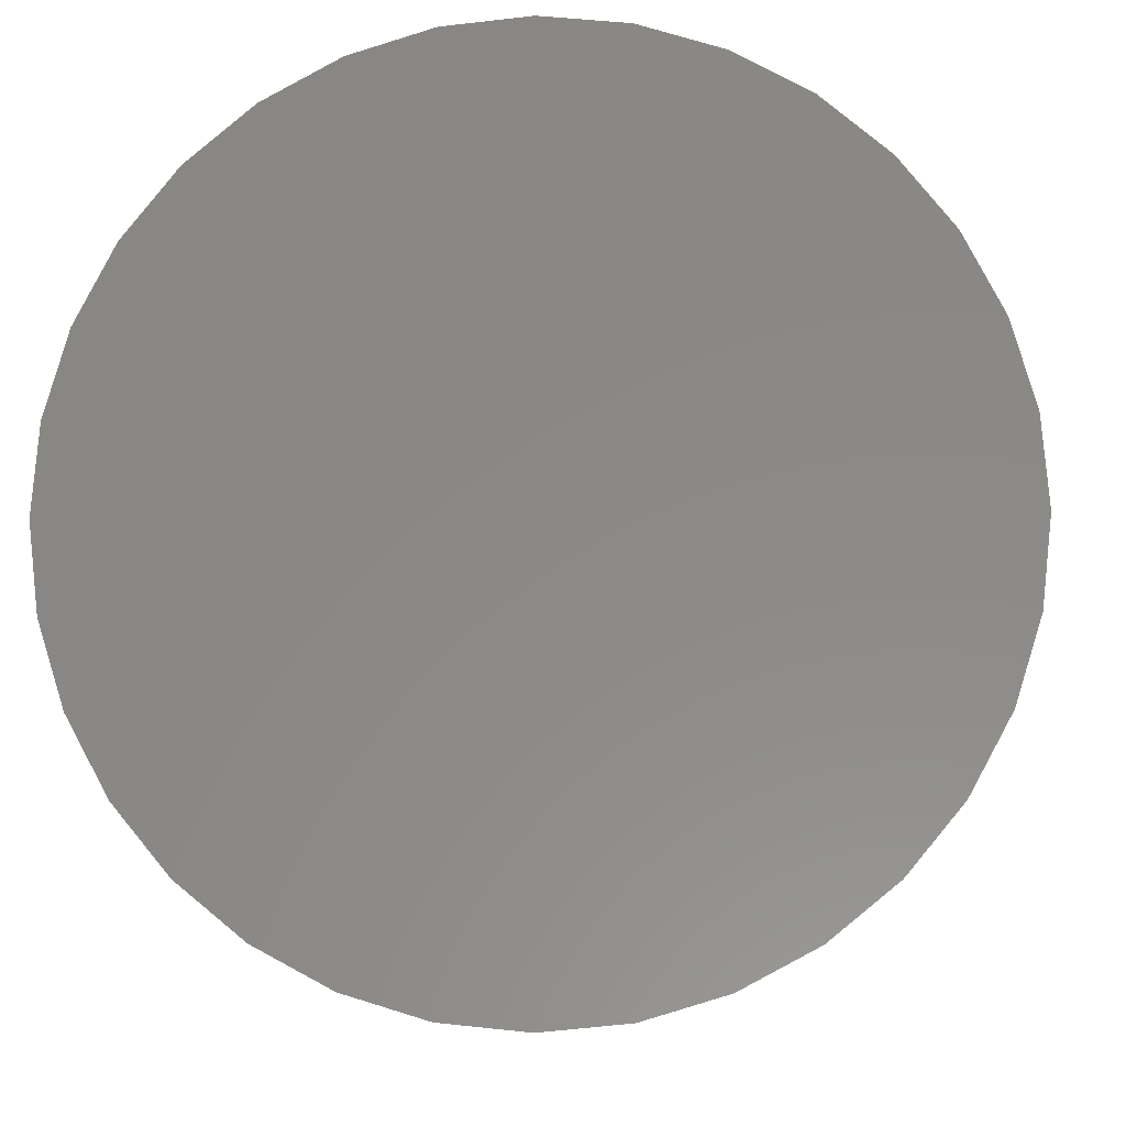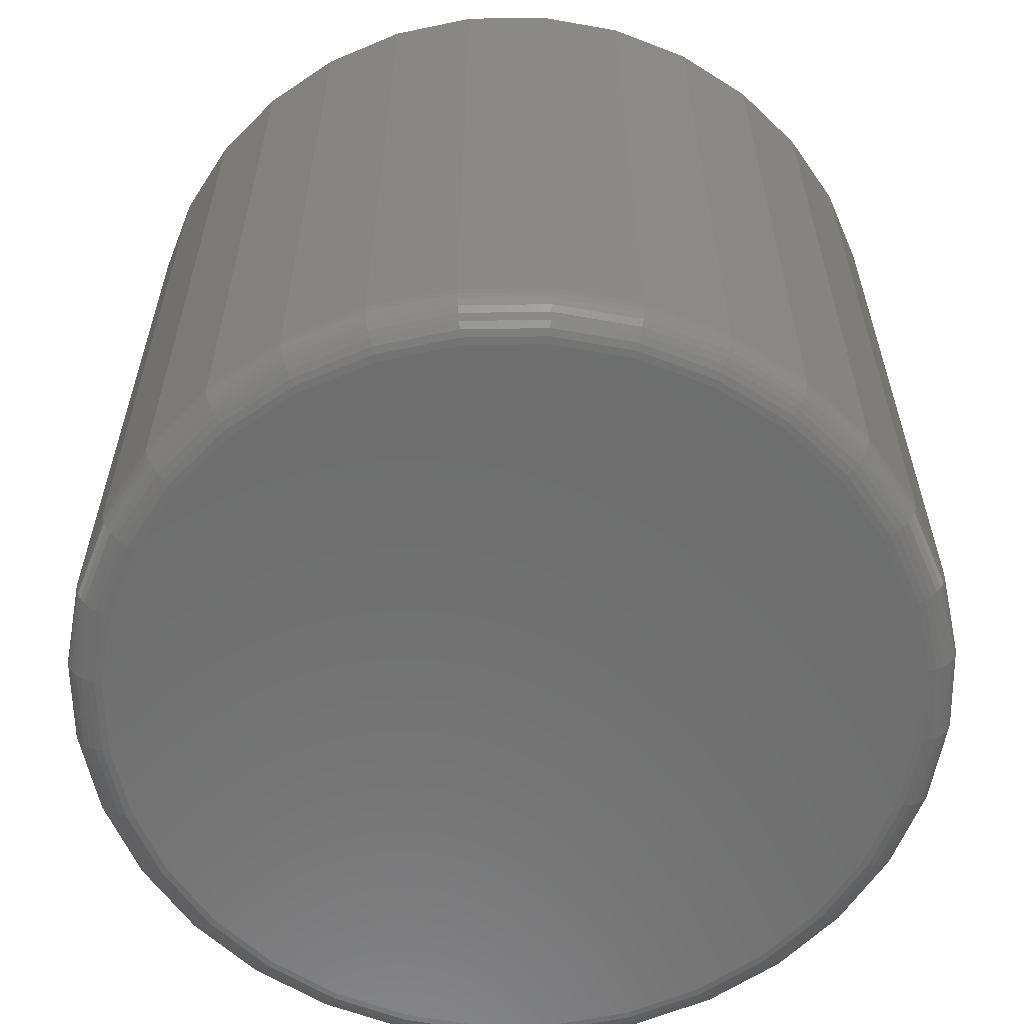
<metadata>
{"format":"stl","ext":"stl","renderer":"f3d","projection":"perspective","resolution":1024,"background":"white","views":[{"elev":-6.0,"azim":3.5,"up":"+Y"},{"elev":-60.4,"azim":51.5,"up":"+Z"}]}
</metadata>
<code>
# stl→obj: 320 verts, 636 faces
v 0.007895 0.245 -0.2422
v 0.05569 0.2403 -0.2422
v -0.0399 0.2403 -0.2422
v -0.08586 0.2263 -0.2422
v 0.1016 0.2263 -0.2422
v 0.05569 -0.2403 -0.2422
v -0.0399 -0.2403 -0.2422
v 0.1016 -0.2263 -0.2422
v 0.007895 -0.245 -0.2422
v -0.08586 -0.2263 -0.2422
v -0.1282 -0.2037 -0.2422
v 0.144 -0.2037 -0.2422
v -0.1653 -0.1732 -0.2422
v 0.1811 -0.1732 -0.2422
v -0.1958 -0.1361 -0.2422
v 0.2116 -0.1361 -0.2422
v -0.2184 -0.09375 -0.2422
v 0.2342 -0.09375 -0.2422
v -0.2324 -0.04779 -0.2422
v 0.2482 -0.04779 -0.2422
v -0.2371 -1.8e-16 -0.2422
v 0.2529 -5.245e-17 -0.2422
v -0.2324 0.04779 -0.2422
v 0.2482 0.04779 -0.2422
v -0.2184 0.09375 -0.2422
v 0.2342 0.09375 -0.2422
v -0.1958 0.1361 -0.2422
v 0.2116 0.1361 -0.2422
v -0.1653 0.1732 -0.2422
v 0.1811 0.1732 -0.2422
v -0.1282 0.2037 -0.2422
v 0.144 0.2037 -0.2422
v 0.2763 -3.041e-16 -0.2188
v 0.2763 0 0.2422
v 0.2712 -0.05237 -0.2188
v 0.2712 -0.05237 0.2422
v 0.2559 -0.1027 -0.2188
v 0.2559 -0.1027 0.2422
v 0.2311 -0.1491 -0.2188
v 0.2311 -0.1491 0.2422
v 0.1977 -0.1898 -0.2188
v 0.1977 -0.1898 0.2422
v 0.157 -0.2232 -0.2188
v 0.157 -0.2232 0.2422
v 0.1106 -0.248 -0.2188
v 0.1106 -0.248 0.2422
v 0.06026 -0.2633 -0.2188
v 0.06026 -0.2633 0.2422
v 0.007895 -0.2684 -0.2188
v 0.007895 -0.2684 0.2422
v -0.04447 -0.2633 -0.2188
v -0.04447 -0.2633 0.2422
v -0.09483 -0.248 -0.2188
v -0.09483 -0.248 0.2422
v -0.1412 -0.2232 -0.2188
v -0.1412 -0.2232 0.2422
v -0.1819 -0.1898 -0.2188
v -0.1819 -0.1898 0.2422
v -0.2153 -0.1491 -0.2188
v -0.2153 -0.1491 0.2422
v -0.2401 -0.1027 -0.2188
v -0.2401 -0.1027 0.2422
v -0.2554 -0.05237 -0.2188
v -0.2554 -0.05237 0.2422
v -0.2605 3.287e-17 -0.2188
v -0.2605 3.287e-17 0.2422
v -0.2554 0.05237 -0.2188
v -0.2554 0.05237 0.2422
v -0.2401 0.1027 -0.2188
v -0.2401 0.1027 0.2422
v -0.2153 0.1491 -0.2188
v -0.2153 0.1491 0.2422
v -0.1819 0.1898 -0.2188
v -0.1819 0.1898 0.2422
v -0.1412 0.2232 -0.2188
v -0.1412 0.2232 0.2422
v -0.09483 0.248 -0.2188
v -0.09483 0.248 0.2422
v -0.04447 0.2633 -0.2188
v -0.04447 0.2633 0.2422
v 0.007895 0.2684 -0.2188
v 0.007895 0.2684 0.2422
v 0.06026 0.2633 -0.2188
v 0.06026 0.2633 0.2422
v 0.1106 0.248 -0.2188
v 0.1106 0.248 0.2422
v 0.157 0.2232 -0.2188
v 0.157 0.2232 0.2422
v 0.1977 0.1898 -0.2188
v 0.1977 0.1898 0.2422
v 0.2311 0.1491 -0.2188
v 0.2311 0.1491 0.2422
v 0.2559 0.1027 -0.2188
v 0.2559 0.1027 0.2422
v 0.2712 0.05237 -0.2188
v 0.2712 0.05237 0.2422
v 0.2759 -5.551e-17 -0.2233
v 0.2707 -0.05228 -0.2233
v 0.2745 -5.551e-17 -0.2277
v 0.2694 -0.05202 -0.2277
v 0.2724 -4.163e-17 -0.2318
v 0.2673 -0.0516 -0.2318
v 0.2695 -4.163e-17 -0.2353
v 0.2644 -0.05103 -0.2353
v 0.2659 -5.551e-17 -0.2382
v 0.2609 -0.05033 -0.2382
v 0.2618 -5.551e-17 -0.2404
v 0.257 -0.04954 -0.2404
v 0.2575 -4.163e-17 -0.2417
v 0.2527 -0.04869 -0.2417
v -0.2549 -0.05228 -0.2233
v -0.2601 5.551e-17 -0.2233
v -0.2536 -0.05202 -0.2277
v -0.2587 5.551e-17 -0.2277
v -0.2515 -0.0516 -0.2318
v -0.2566 5.551e-17 -0.2318
v -0.2486 -0.05103 -0.2353
v -0.2537 5.551e-17 -0.2353
v -0.2452 -0.05033 -0.2382
v -0.2501 5.551e-17 -0.2382
v -0.2412 -0.04954 -0.2404
v -0.2461 6.939e-17 -0.2404
v -0.2369 -0.04869 -0.2417
v -0.2417 6.939e-17 -0.2417
v -0.2397 -0.1025 -0.2233
v -0.2384 -0.102 -0.2277
v -0.2364 -0.1012 -0.2318
v -0.2338 -0.1001 -0.2353
v -0.2305 -0.09873 -0.2382
v -0.2267 -0.09718 -0.2404
v -0.2227 -0.0955 -0.2417
v -0.2149 -0.1489 -0.2233
v -0.2138 -0.1481 -0.2277
v -0.212 -0.1469 -0.2318
v -0.2096 -0.1453 -0.2353
v -0.2066 -0.1433 -0.2382
v -0.2033 -0.1411 -0.2404
v -0.1996 -0.1386 -0.2417
v -0.1816 -0.1895 -0.2233
v -0.1806 -0.1885 -0.2277
v -0.1791 -0.187 -0.2318
v -0.1771 -0.1849 -0.2353
v -0.1745 -0.1824 -0.2382
v -0.1717 -0.1796 -0.2404
v -0.1686 -0.1765 -0.2417
v -0.141 -0.2228 -0.2233
v -0.1402 -0.2217 -0.2277
v -0.139 -0.2199 -0.2318
v -0.1374 -0.2175 -0.2353
v -0.1354 -0.2145 -0.2382
v -0.1332 -0.2112 -0.2404
v -0.1308 -0.2075 -0.2417
v -0.09465 -0.2476 -0.2233
v -0.09414 -0.2463 -0.2277
v -0.09331 -0.2443 -0.2318
v -0.0922 -0.2416 -0.2353
v -0.09084 -0.2384 -0.2382
v -0.08929 -0.2346 -0.2404
v -0.08761 -0.2306 -0.2417
v -0.04438 -0.2628 -0.2233
v -0.04412 -0.2615 -0.2277
v -0.0437 -0.2594 -0.2318
v -0.04313 -0.2565 -0.2353
v -0.04244 -0.253 -0.2382
v -0.04165 -0.2491 -0.2404
v -0.04079 -0.2448 -0.2417
v 0.007895 -0.268 -0.2233
v 0.007895 -0.2666 -0.2277
v 0.007895 -0.2645 -0.2318
v 0.007895 -0.2616 -0.2353
v 0.007895 -0.258 -0.2382
v 0.007895 -0.254 -0.2404
v 0.007895 -0.2496 -0.2417
v 0.06017 -0.2628 -0.2233
v 0.05991 -0.2615 -0.2277
v 0.05949 -0.2594 -0.2318
v 0.05892 -0.2565 -0.2353
v 0.05823 -0.253 -0.2382
v 0.05744 -0.2491 -0.2404
v 0.05658 -0.2448 -0.2417
v 0.1104 -0.2476 -0.2233
v 0.1099 -0.2463 -0.2277
v 0.1091 -0.2443 -0.2318
v 0.108 -0.2416 -0.2353
v 0.1066 -0.2384 -0.2382
v 0.1051 -0.2346 -0.2404
v 0.1034 -0.2306 -0.2417
v 0.1568 -0.2228 -0.2233
v 0.156 -0.2217 -0.2277
v 0.1548 -0.2199 -0.2318
v 0.1532 -0.2175 -0.2353
v 0.1512 -0.2145 -0.2382
v 0.149 -0.2112 -0.2404
v 0.1465 -0.2075 -0.2417
v 0.1974 -0.1895 -0.2233
v 0.1964 -0.1885 -0.2277
v 0.1949 -0.187 -0.2318
v 0.1928 -0.1849 -0.2353
v 0.1903 -0.1824 -0.2382
v 0.1875 -0.1796 -0.2404
v 0.1844 -0.1765 -0.2417
v 0.2307 -0.1489 -0.2233
v 0.2296 -0.1481 -0.2277
v 0.2278 -0.1469 -0.2318
v 0.2254 -0.1453 -0.2353
v 0.2224 -0.1433 -0.2382
v 0.219 -0.1411 -0.2404
v 0.2154 -0.1386 -0.2417
v 0.2555 -0.1025 -0.2233
v 0.2542 -0.102 -0.2277
v 0.2522 -0.1012 -0.2318
v 0.2495 -0.1001 -0.2353
v 0.2463 -0.09873 -0.2382
v 0.2425 -0.09718 -0.2404
v 0.2385 -0.0955 -0.2417
v -0.2549 0.05228 -0.2233
v -0.2536 0.05202 -0.2277
v -0.2515 0.0516 -0.2318
v -0.2486 0.05103 -0.2353
v -0.2452 0.05033 -0.2382
v -0.2412 0.04954 -0.2404
v -0.2369 0.04869 -0.2417
v 0.2707 0.05228 -0.2233
v 0.2694 0.05202 -0.2277
v 0.2673 0.0516 -0.2318
v 0.2644 0.05103 -0.2353
v 0.2609 0.05033 -0.2382
v 0.257 0.04954 -0.2404
v 0.2527 0.04869 -0.2417
v 0.2555 0.1025 -0.2233
v 0.2542 0.102 -0.2277
v 0.2522 0.1012 -0.2318
v 0.2495 0.1001 -0.2353
v 0.2463 0.09873 -0.2382
v 0.2425 0.09718 -0.2404
v 0.2385 0.0955 -0.2417
v 0.2307 0.1489 -0.2233
v 0.2296 0.1481 -0.2277
v 0.2278 0.1469 -0.2318
v 0.2254 0.1453 -0.2353
v 0.2224 0.1433 -0.2382
v 0.219 0.1411 -0.2404
v 0.2154 0.1386 -0.2417
v 0.1974 0.1895 -0.2233
v 0.1964 0.1885 -0.2277
v 0.1949 0.187 -0.2318
v 0.1928 0.1849 -0.2353
v 0.1903 0.1824 -0.2382
v 0.1875 0.1796 -0.2404
v 0.1844 0.1765 -0.2417
v 0.1568 0.2228 -0.2233
v 0.156 0.2217 -0.2277
v 0.1548 0.2199 -0.2318
v 0.1532 0.2175 -0.2353
v 0.1512 0.2145 -0.2382
v 0.149 0.2112 -0.2404
v 0.1465 0.2075 -0.2417
v 0.1104 0.2476 -0.2233
v 0.1099 0.2463 -0.2277
v 0.1091 0.2443 -0.2318
v 0.108 0.2416 -0.2353
v 0.1066 0.2384 -0.2382
v 0.1051 0.2346 -0.2404
v 0.1034 0.2306 -0.2417
v 0.06017 0.2628 -0.2233
v 0.05991 0.2615 -0.2277
v 0.05949 0.2594 -0.2318
v 0.05892 0.2565 -0.2353
v 0.05823 0.253 -0.2382
v 0.05744 0.2491 -0.2404
v 0.05658 0.2448 -0.2417
v 0.007895 0.268 -0.2233
v 0.007895 0.2666 -0.2277
v 0.007895 0.2645 -0.2318
v 0.007895 0.2616 -0.2353
v 0.007895 0.258 -0.2382
v 0.007895 0.254 -0.2404
v 0.007895 0.2496 -0.2417
v -0.04438 0.2628 -0.2233
v -0.04412 0.2615 -0.2277
v -0.0437 0.2594 -0.2318
v -0.04313 0.2565 -0.2353
v -0.04244 0.253 -0.2382
v -0.04165 0.2491 -0.2404
v -0.04079 0.2448 -0.2417
v -0.09465 0.2476 -0.2233
v -0.09414 0.2463 -0.2277
v -0.09331 0.2443 -0.2318
v -0.0922 0.2416 -0.2353
v -0.09084 0.2384 -0.2382
v -0.08929 0.2346 -0.2404
v -0.08761 0.2306 -0.2417
v -0.141 0.2228 -0.2233
v -0.1402 0.2217 -0.2277
v -0.139 0.2199 -0.2318
v -0.1374 0.2175 -0.2353
v -0.1354 0.2145 -0.2382
v -0.1332 0.2112 -0.2404
v -0.1308 0.2075 -0.2417
v -0.1816 0.1895 -0.2233
v -0.1806 0.1885 -0.2277
v -0.1791 0.187 -0.2318
v -0.1771 0.1849 -0.2353
v -0.1745 0.1824 -0.2382
v -0.1717 0.1796 -0.2404
v -0.1686 0.1765 -0.2417
v -0.2149 0.1489 -0.2233
v -0.2138 0.1481 -0.2277
v -0.212 0.1469 -0.2318
v -0.2096 0.1453 -0.2353
v -0.2066 0.1433 -0.2382
v -0.2033 0.1411 -0.2404
v -0.1996 0.1386 -0.2417
v -0.2397 0.1025 -0.2233
v -0.2384 0.102 -0.2277
v -0.2364 0.1012 -0.2318
v -0.2338 0.1001 -0.2353
v -0.2305 0.09873 -0.2382
v -0.2267 0.09718 -0.2404
v -0.2227 0.0955 -0.2417
f 1 2 3
f 4 3 2
f 5 4 2
f 6 7 8
f 9 7 6
f 7 10 8
f 8 10 11
f 8 11 12
f 12 11 13
f 12 13 14
f 14 13 15
f 14 15 16
f 16 15 17
f 16 17 18
f 18 17 19
f 18 19 20
f 20 19 21
f 20 21 22
f 22 21 23
f 22 23 24
f 24 23 25
f 24 25 26
f 26 25 27
f 26 27 28
f 28 27 29
f 28 29 30
f 30 29 31
f 30 31 32
f 32 31 4
f 32 4 5
f 33 34 35
f 35 34 36
f 35 36 37
f 37 36 38
f 37 38 39
f 39 38 40
f 39 40 41
f 41 40 42
f 41 42 43
f 43 42 44
f 43 44 45
f 45 44 46
f 45 46 47
f 47 46 48
f 47 48 49
f 49 48 50
f 49 50 51
f 51 50 52
f 51 52 53
f 53 52 54
f 53 54 55
f 55 54 56
f 55 56 57
f 57 56 58
f 57 58 59
f 59 58 60
f 59 60 61
f 61 60 62
f 61 62 63
f 63 62 64
f 63 64 65
f 65 64 66
f 65 66 67
f 67 66 68
f 67 68 69
f 69 68 70
f 69 70 71
f 71 70 72
f 71 72 73
f 73 72 74
f 73 74 75
f 75 74 76
f 75 76 77
f 77 76 78
f 77 78 79
f 79 78 80
f 79 80 81
f 81 80 82
f 81 82 83
f 83 82 84
f 83 84 85
f 85 84 86
f 85 86 87
f 87 86 88
f 87 88 89
f 89 88 90
f 89 90 91
f 91 90 92
f 91 92 93
f 93 92 94
f 93 94 95
f 95 94 96
f 95 96 33
f 33 96 34
f 33 35 97
f 97 35 98
f 97 98 99
f 99 98 100
f 99 100 101
f 101 100 102
f 101 102 103
f 103 102 104
f 103 104 105
f 105 104 106
f 105 106 107
f 107 106 108
f 107 108 109
f 109 108 110
f 109 110 22
f 22 110 20
f 63 65 111
f 111 65 112
f 111 112 113
f 113 112 114
f 113 114 115
f 115 114 116
f 115 116 117
f 117 116 118
f 117 118 119
f 119 118 120
f 119 120 121
f 121 120 122
f 121 122 123
f 123 122 124
f 123 124 19
f 19 124 21
f 61 63 125
f 125 63 111
f 125 111 126
f 126 111 113
f 126 113 127
f 127 113 115
f 127 115 128
f 128 115 117
f 128 117 129
f 129 117 119
f 129 119 130
f 130 119 121
f 130 121 131
f 131 121 123
f 131 123 17
f 17 123 19
f 59 61 132
f 132 61 125
f 132 125 133
f 133 125 126
f 133 126 134
f 134 126 127
f 134 127 135
f 135 127 128
f 135 128 136
f 136 128 129
f 136 129 137
f 137 129 130
f 137 130 138
f 138 130 131
f 138 131 15
f 15 131 17
f 57 59 139
f 139 59 132
f 139 132 140
f 140 132 133
f 140 133 141
f 141 133 134
f 141 134 142
f 142 134 135
f 142 135 143
f 143 135 136
f 143 136 144
f 144 136 137
f 144 137 145
f 145 137 138
f 145 138 13
f 13 138 15
f 55 57 146
f 146 57 139
f 146 139 147
f 147 139 140
f 147 140 148
f 148 140 141
f 148 141 149
f 149 141 142
f 149 142 150
f 150 142 143
f 150 143 151
f 151 143 144
f 151 144 152
f 152 144 145
f 152 145 11
f 11 145 13
f 53 55 153
f 153 55 146
f 153 146 154
f 154 146 147
f 154 147 155
f 155 147 148
f 155 148 156
f 156 148 149
f 156 149 157
f 157 149 150
f 157 150 158
f 158 150 151
f 158 151 159
f 159 151 152
f 159 152 10
f 10 152 11
f 51 53 160
f 160 53 153
f 160 153 161
f 161 153 154
f 161 154 162
f 162 154 155
f 162 155 163
f 163 155 156
f 163 156 164
f 164 156 157
f 164 157 165
f 165 157 158
f 165 158 166
f 166 158 159
f 166 159 7
f 7 159 10
f 49 51 167
f 167 51 160
f 167 160 168
f 168 160 161
f 168 161 169
f 169 161 162
f 169 162 170
f 170 162 163
f 170 163 171
f 171 163 164
f 171 164 172
f 172 164 165
f 172 165 173
f 173 165 166
f 173 166 9
f 9 166 7
f 47 49 174
f 174 49 167
f 174 167 175
f 175 167 168
f 175 168 176
f 176 168 169
f 176 169 177
f 177 169 170
f 177 170 178
f 178 170 171
f 178 171 179
f 179 171 172
f 179 172 180
f 180 172 173
f 180 173 6
f 6 173 9
f 45 47 181
f 181 47 174
f 181 174 182
f 182 174 175
f 182 175 183
f 183 175 176
f 183 176 184
f 184 176 177
f 184 177 185
f 185 177 178
f 185 178 186
f 186 178 179
f 186 179 187
f 187 179 180
f 187 180 8
f 8 180 6
f 43 45 188
f 188 45 181
f 188 181 189
f 189 181 182
f 189 182 190
f 190 182 183
f 190 183 191
f 191 183 184
f 191 184 192
f 192 184 185
f 192 185 193
f 193 185 186
f 193 186 194
f 194 186 187
f 194 187 12
f 12 187 8
f 41 43 195
f 195 43 188
f 195 188 196
f 196 188 189
f 196 189 197
f 197 189 190
f 197 190 198
f 198 190 191
f 198 191 199
f 199 191 192
f 199 192 200
f 200 192 193
f 200 193 201
f 201 193 194
f 201 194 14
f 14 194 12
f 39 41 202
f 202 41 195
f 202 195 203
f 203 195 196
f 203 196 204
f 204 196 197
f 204 197 205
f 205 197 198
f 205 198 206
f 206 198 199
f 206 199 207
f 207 199 200
f 207 200 208
f 208 200 201
f 208 201 16
f 16 201 14
f 37 39 209
f 209 39 202
f 209 202 210
f 210 202 203
f 210 203 211
f 211 203 204
f 211 204 212
f 212 204 205
f 212 205 213
f 213 205 206
f 213 206 214
f 214 206 207
f 214 207 215
f 215 207 208
f 215 208 18
f 18 208 16
f 35 37 98
f 98 37 209
f 98 209 100
f 100 209 210
f 100 210 102
f 102 210 211
f 102 211 104
f 104 211 212
f 104 212 106
f 106 212 213
f 106 213 108
f 108 213 214
f 108 214 110
f 110 214 215
f 110 215 20
f 20 215 18
f 65 67 112
f 112 67 216
f 112 216 114
f 114 216 217
f 114 217 116
f 116 217 218
f 116 218 118
f 118 218 219
f 118 219 120
f 120 219 220
f 120 220 122
f 122 220 221
f 122 221 124
f 124 221 222
f 124 222 21
f 21 222 23
f 95 33 223
f 223 33 97
f 223 97 224
f 224 97 99
f 224 99 225
f 225 99 101
f 225 101 226
f 226 101 103
f 226 103 227
f 227 103 105
f 227 105 228
f 228 105 107
f 228 107 229
f 229 107 109
f 229 109 24
f 24 109 22
f 93 95 230
f 230 95 223
f 230 223 231
f 231 223 224
f 231 224 232
f 232 224 225
f 232 225 233
f 233 225 226
f 233 226 234
f 234 226 227
f 234 227 235
f 235 227 228
f 235 228 236
f 236 228 229
f 236 229 26
f 26 229 24
f 91 93 237
f 237 93 230
f 237 230 238
f 238 230 231
f 238 231 239
f 239 231 232
f 239 232 240
f 240 232 233
f 240 233 241
f 241 233 234
f 241 234 242
f 242 234 235
f 242 235 243
f 243 235 236
f 243 236 28
f 28 236 26
f 89 91 244
f 244 91 237
f 244 237 245
f 245 237 238
f 245 238 246
f 246 238 239
f 246 239 247
f 247 239 240
f 247 240 248
f 248 240 241
f 248 241 249
f 249 241 242
f 249 242 250
f 250 242 243
f 250 243 30
f 30 243 28
f 87 89 251
f 251 89 244
f 251 244 252
f 252 244 245
f 252 245 253
f 253 245 246
f 253 246 254
f 254 246 247
f 254 247 255
f 255 247 248
f 255 248 256
f 256 248 249
f 256 249 257
f 257 249 250
f 257 250 32
f 32 250 30
f 85 87 258
f 258 87 251
f 258 251 259
f 259 251 252
f 259 252 260
f 260 252 253
f 260 253 261
f 261 253 254
f 261 254 262
f 262 254 255
f 262 255 263
f 263 255 256
f 263 256 264
f 264 256 257
f 264 257 5
f 5 257 32
f 83 85 265
f 265 85 258
f 265 258 266
f 266 258 259
f 266 259 267
f 267 259 260
f 267 260 268
f 268 260 261
f 268 261 269
f 269 261 262
f 269 262 270
f 270 262 263
f 270 263 271
f 271 263 264
f 271 264 2
f 2 264 5
f 81 83 272
f 272 83 265
f 272 265 273
f 273 265 266
f 273 266 274
f 274 266 267
f 274 267 275
f 275 267 268
f 275 268 276
f 276 268 269
f 276 269 277
f 277 269 270
f 277 270 278
f 278 270 271
f 278 271 1
f 1 271 2
f 79 81 279
f 279 81 272
f 279 272 280
f 280 272 273
f 280 273 281
f 281 273 274
f 281 274 282
f 282 274 275
f 282 275 283
f 283 275 276
f 283 276 284
f 284 276 277
f 284 277 285
f 285 277 278
f 285 278 3
f 3 278 1
f 77 79 286
f 286 79 279
f 286 279 287
f 287 279 280
f 287 280 288
f 288 280 281
f 288 281 289
f 289 281 282
f 289 282 290
f 290 282 283
f 290 283 291
f 291 283 284
f 291 284 292
f 292 284 285
f 292 285 4
f 4 285 3
f 75 77 293
f 293 77 286
f 293 286 294
f 294 286 287
f 294 287 295
f 295 287 288
f 295 288 296
f 296 288 289
f 296 289 297
f 297 289 290
f 297 290 298
f 298 290 291
f 298 291 299
f 299 291 292
f 299 292 31
f 31 292 4
f 73 75 300
f 300 75 293
f 300 293 301
f 301 293 294
f 301 294 302
f 302 294 295
f 302 295 303
f 303 295 296
f 303 296 304
f 304 296 297
f 304 297 305
f 305 297 298
f 305 298 306
f 306 298 299
f 306 299 29
f 29 299 31
f 71 73 307
f 307 73 300
f 307 300 308
f 308 300 301
f 308 301 309
f 309 301 302
f 309 302 310
f 310 302 303
f 310 303 311
f 311 303 304
f 311 304 312
f 312 304 305
f 312 305 313
f 313 305 306
f 313 306 27
f 27 306 29
f 69 71 314
f 314 71 307
f 314 307 315
f 315 307 308
f 315 308 316
f 316 308 309
f 316 309 317
f 317 309 310
f 317 310 318
f 318 310 311
f 318 311 319
f 319 311 312
f 319 312 320
f 320 312 313
f 320 313 25
f 25 313 27
f 67 69 216
f 216 69 314
f 216 314 217
f 217 314 315
f 217 315 218
f 218 315 316
f 218 316 219
f 219 316 317
f 219 317 220
f 220 317 318
f 220 318 221
f 221 318 319
f 221 319 222
f 222 319 320
f 222 320 23
f 23 320 25
f 80 84 82
f 84 80 86
f 86 80 78
f 86 78 88
f 88 78 76
f 88 76 90
f 90 76 74
f 90 74 92
f 92 74 72
f 92 72 94
f 94 72 70
f 94 70 96
f 96 70 68
f 96 68 34
f 34 68 66
f 34 66 36
f 36 66 64
f 36 64 38
f 38 64 62
f 38 62 40
f 40 62 60
f 40 60 42
f 42 60 58
f 42 58 44
f 44 58 56
f 44 56 46
f 46 56 54
f 46 54 48
f 48 54 52
f 48 52 50

</code>
